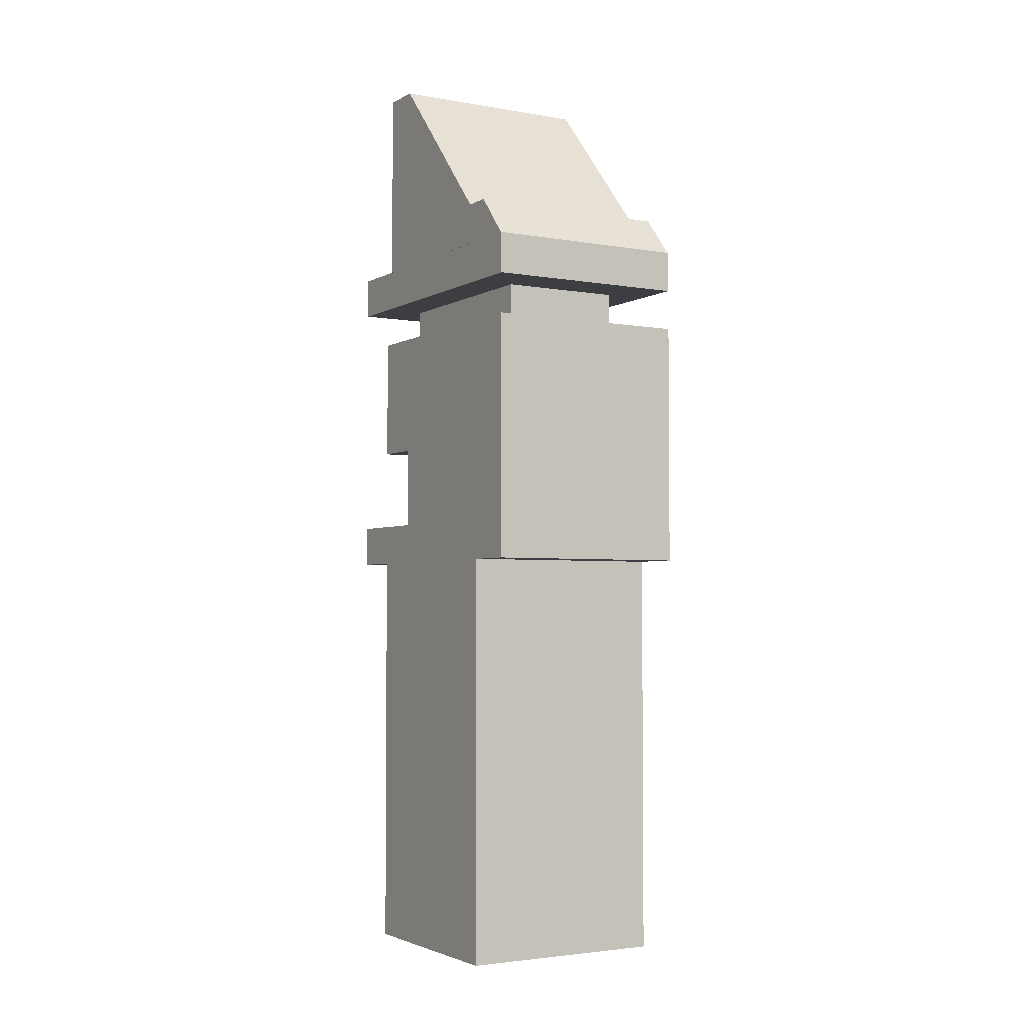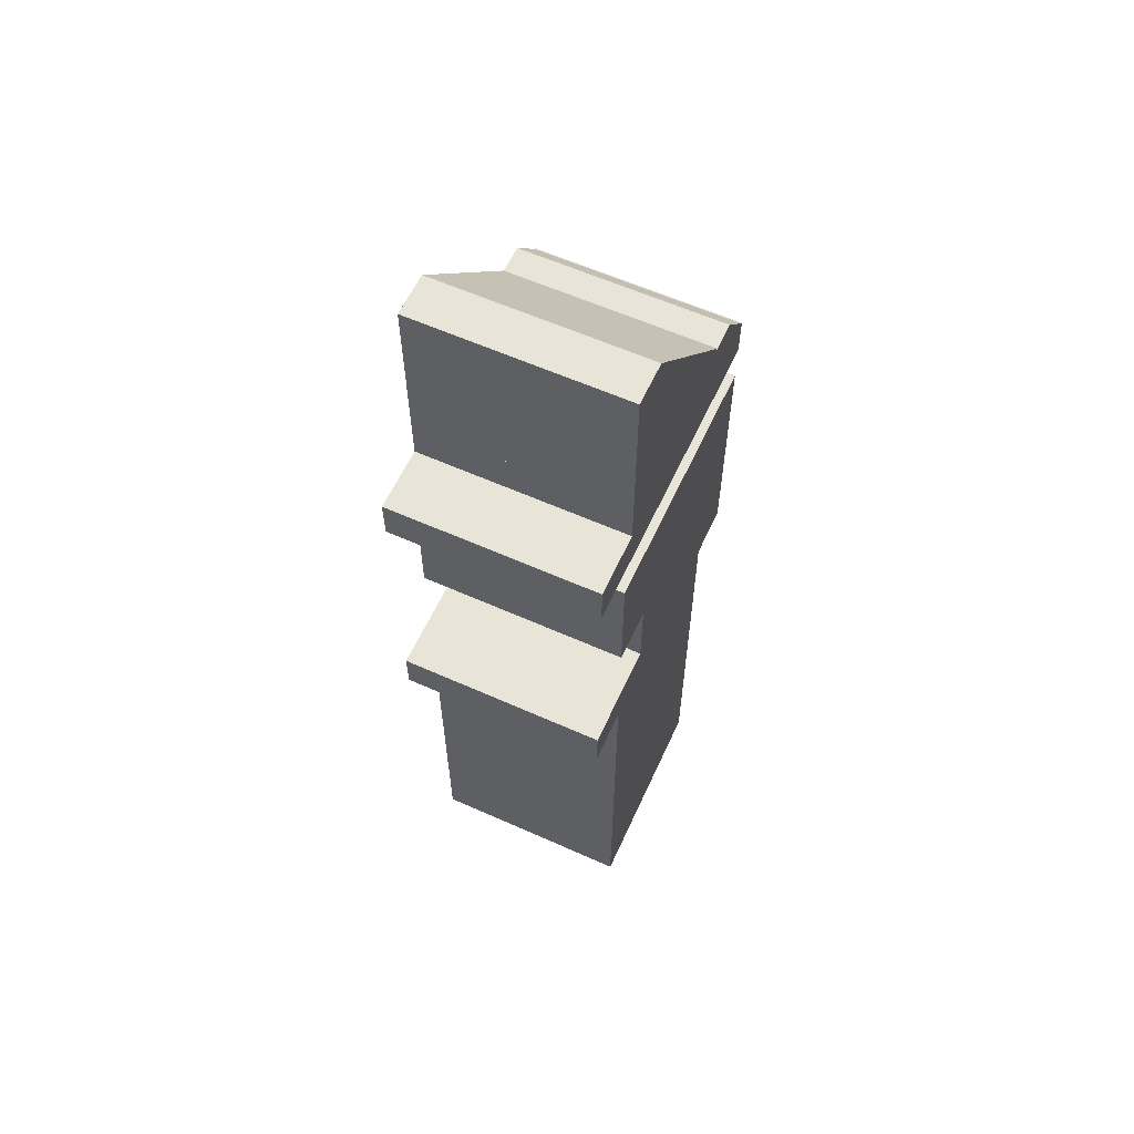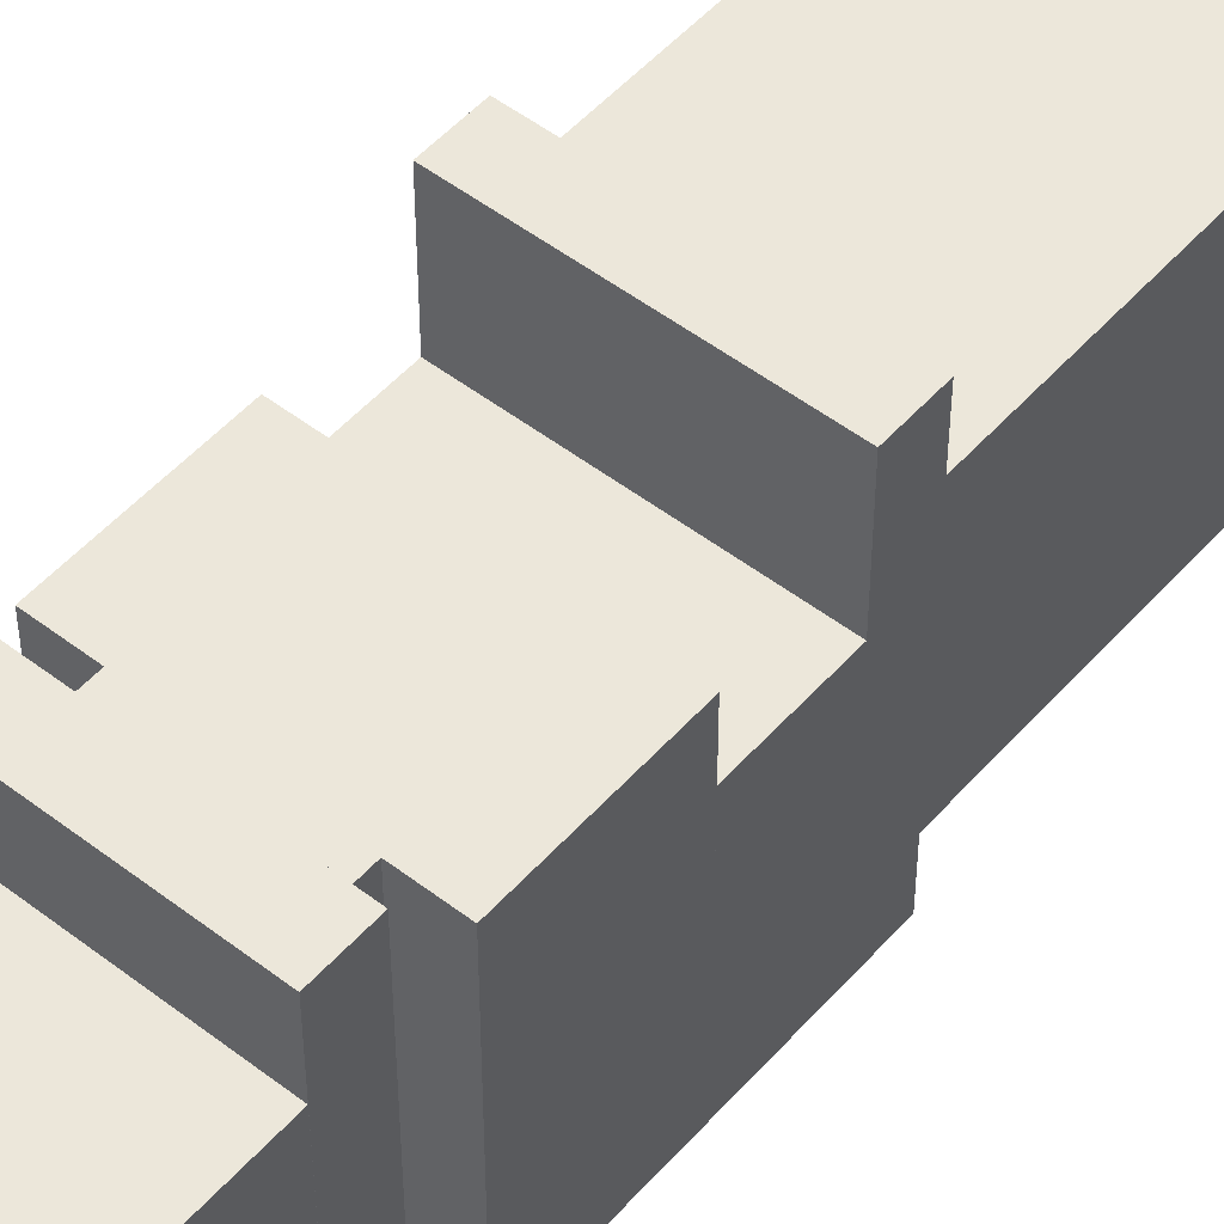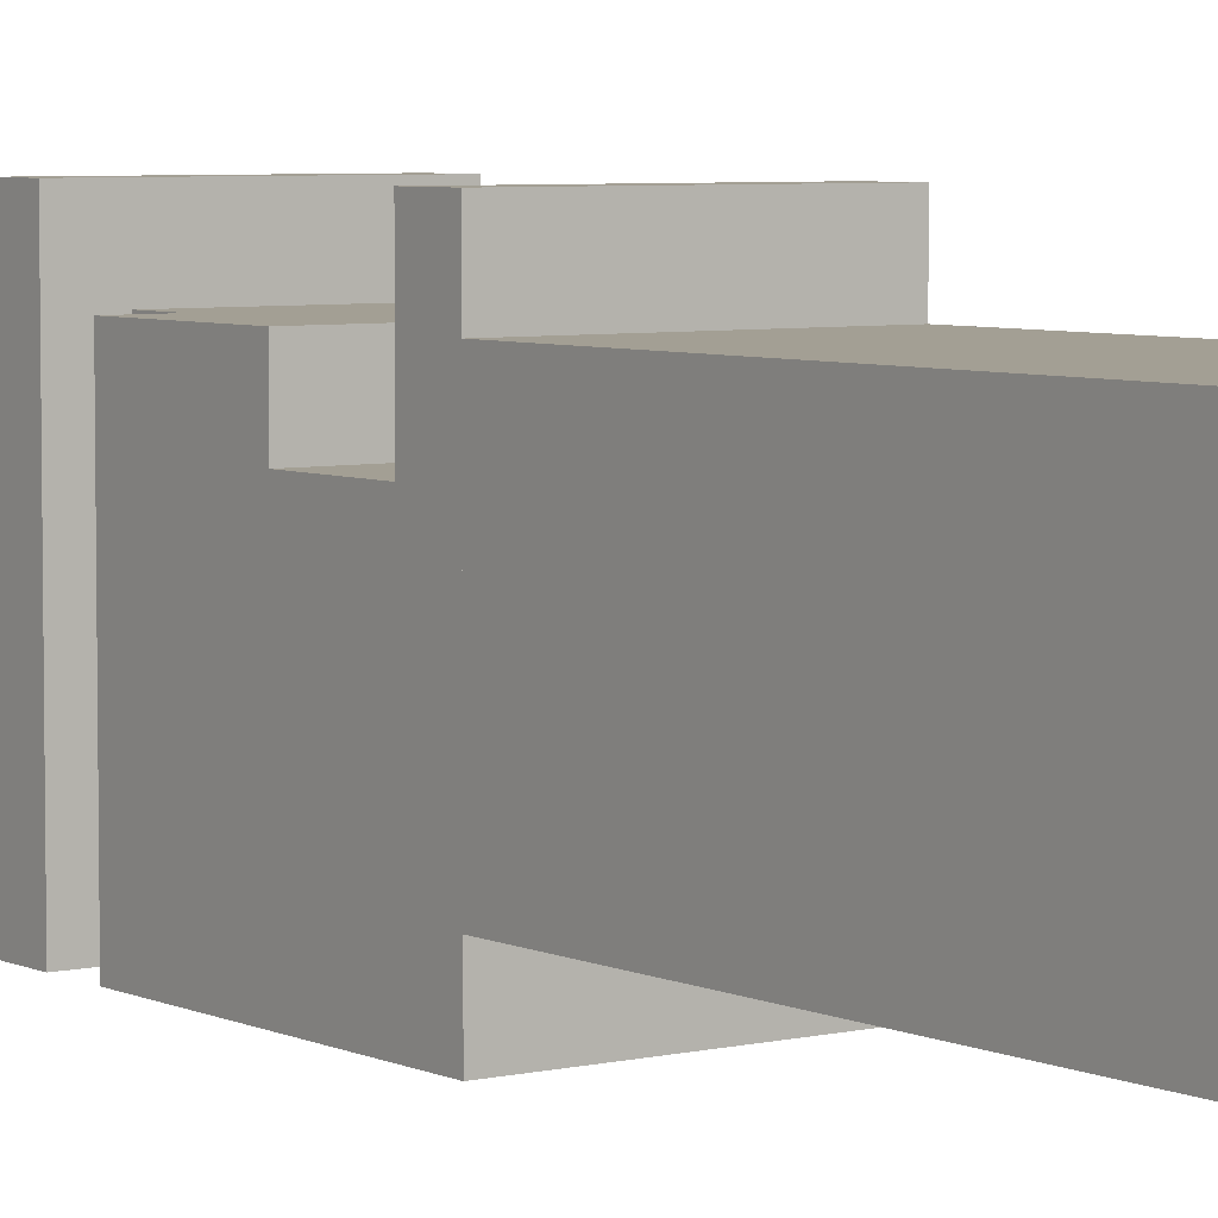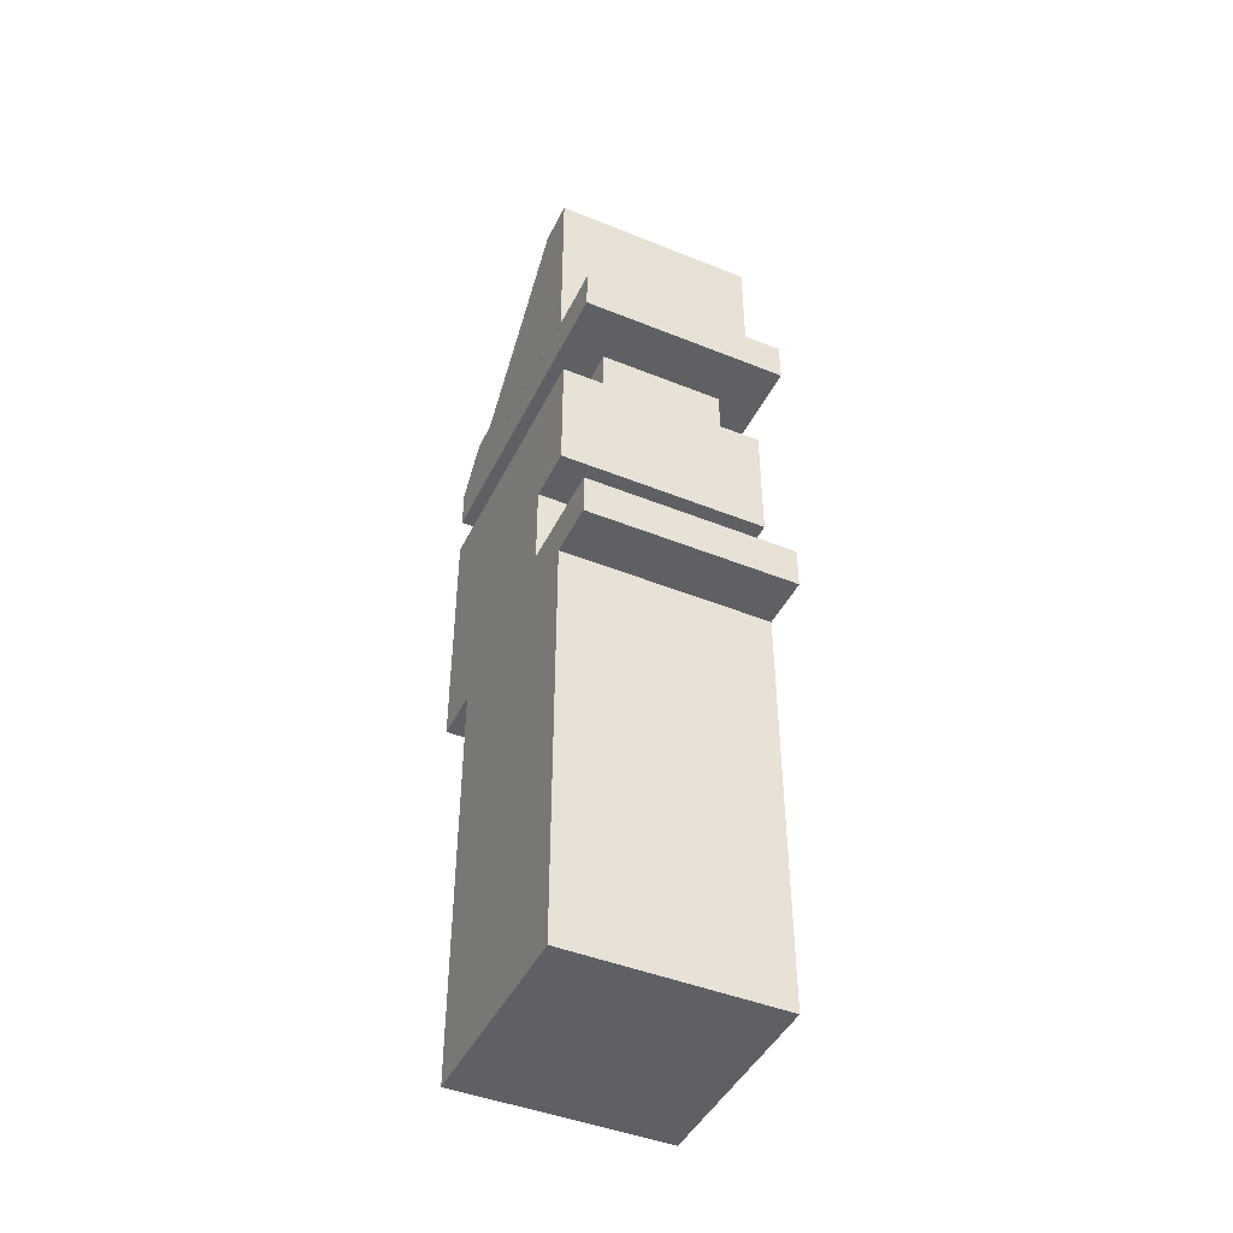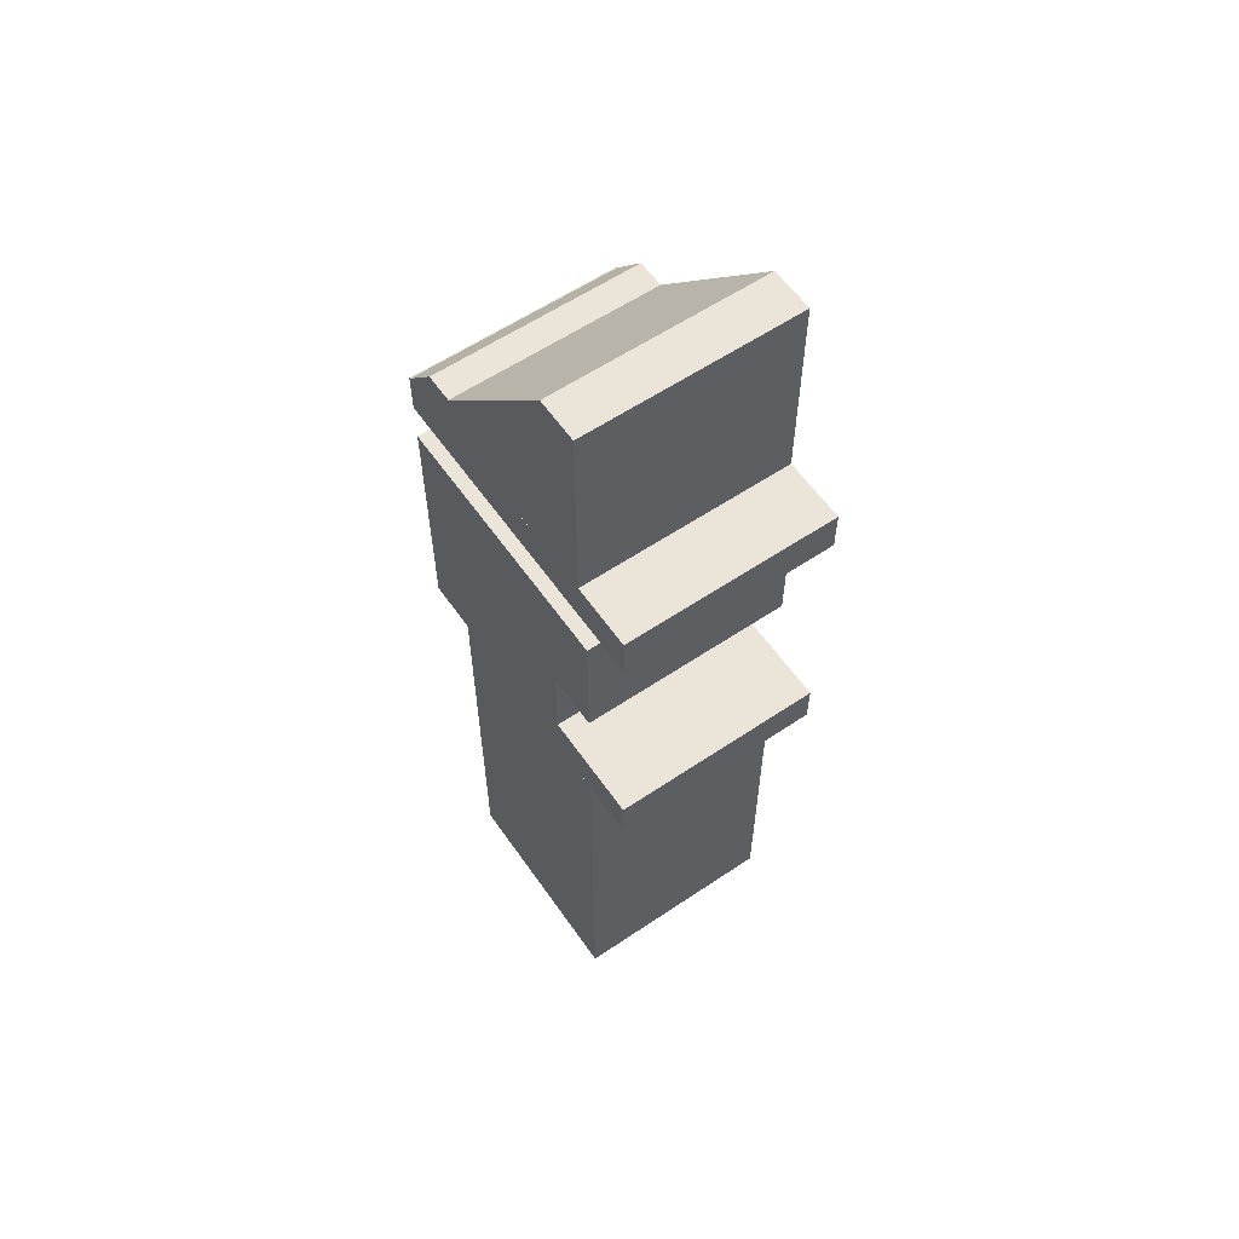
<metadata>
{"format":"obj","ext":"obj","renderer":"f3d","projection":"perspective","resolution":1024,"background":"white","views":[{"elev":-3.3,"azim":149.6,"up":"+Y"},{"elev":60.1,"azim":24.6,"up":"+Y"},{"elev":51.0,"azim":-140.1,"up":"+Z"},{"elev":5.4,"azim":-35.9,"up":"+Z"},{"elev":-44.8,"azim":-25.1,"up":"+Y"},{"elev":59.2,"azim":-34.7,"up":"+Y"}]}
</metadata>
<code>
o Cube.011_Cube.013
v -1 7.594 0.8992
v -1 9.091 0.8992
v -1 7.594 -0.8705
v -1 9.091 0.4883
v 1 7.594 0.8992
v 1 9.091 0.8992
v 1 7.594 -0.8705
v 1 9.091 0.4883
v -1 0 1
v -1 4 1
v -1 0 -1
v -1 4 -1
v 1 0 1
v 1 4 1
v 1 0 -1
v 1 4 -1
v -1 4 1.5
v -1 4.4 1.5
v -1 4 -1.5
v -1 4.4 -1.5
v 1 4 1.5
v 1 4.4 1.5
v 1 4 -1.5
v 1 4.4 -1.5
v -1 4.4 0.5
v -1 6.4 0.5
v -1 4.4 -1.5
v -1 6.4 -1.5
v 1 4.4 0.5
v 1 6.4 0.5
v 1 4.4 -1.5
v 1 6.4 -1.5
v -1 5.2 1
v -1 6.4 1
v -1 5.2 -1
v -1 6.4 -1
v 1 5.2 1
v 1 6.4 1
v 1 5.2 -1
v 1 6.4 -1
v -0.6 6.4 1
v -0.6 6.8 1
v -0.6 6.4 -1
v -0.6 6.8 -1
v 0.6 6.4 1
v 0.6 6.8 1
v 0.6 6.4 -1
v 0.6 6.8 -1
v -1 6.796 1.5
v -1 7.196 1.5
v -1 6.796 -1.5
v -1 7.196 -1.5
v 1 6.796 1.5
v 1 7.196 1.5
v 1 6.796 -1.5
v 1 7.196 -1.5
v -1 7.197 0.8992
v -1 7.597 0.8992
v -1 7.197 -1.49
v -1 7.597 -1.142
v 1 7.197 0.8992
v 1 7.597 0.8992
v 1 7.197 -1.49
v 1 7.597 -1.142
f 1 2 4 3
f 3 4 8 7
f 7 8 6 5
f 5 6 2 1
f 3 7 5 1
f 8 4 2 6
f 9 10 12 11
f 11 12 16 15
f 15 16 14 13
f 13 14 10 9
f 11 15 13 9
f 16 12 10 14
f 17 18 20 19
f 19 20 24 23
f 23 24 22 21
f 21 22 18 17
f 19 23 21 17
f 24 20 18 22
f 25 26 28 27
f 27 28 32 31
f 31 32 30 29
f 29 30 26 25
f 27 31 29 25
f 32 28 26 30
f 33 34 36 35
f 35 36 40 39
f 39 40 38 37
f 37 38 34 33
f 35 39 37 33
f 40 36 34 38
f 41 42 44 43
f 43 44 48 47
f 47 48 46 45
f 45 46 42 41
f 43 47 45 41
f 48 44 42 46
f 49 50 52 51
f 51 52 56 55
f 55 56 54 53
f 53 54 50 49
f 51 55 53 49
f 56 52 50 54
f 57 58 60 59
f 59 60 64 63
f 63 64 62 61
f 61 62 58 57
f 59 63 61 57
f 64 60 58 62

</code>
